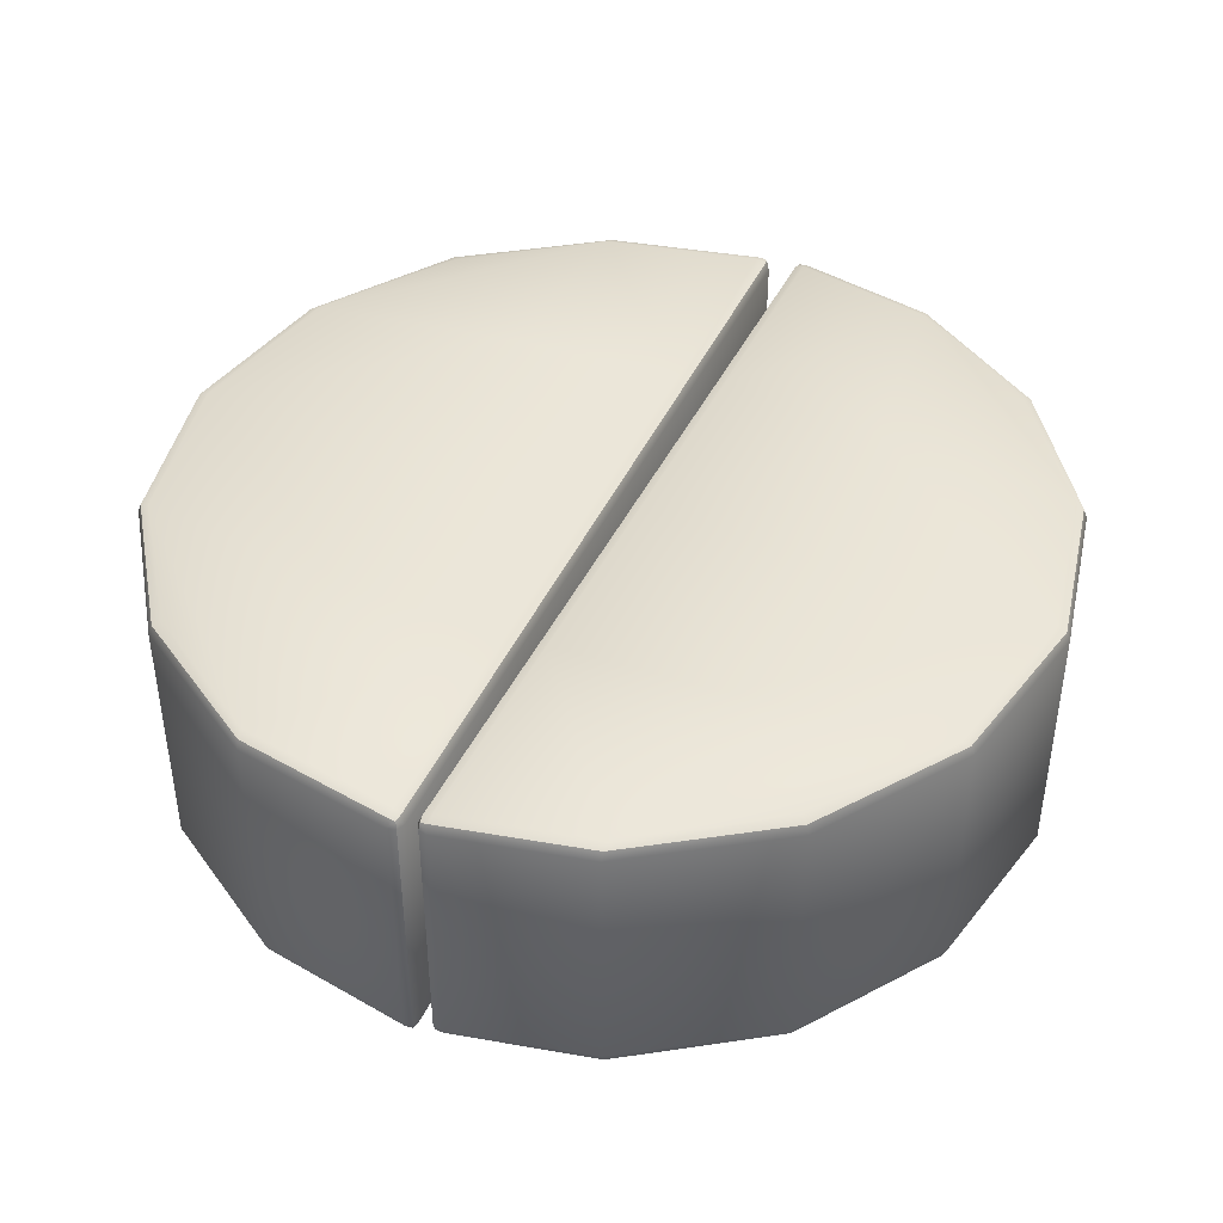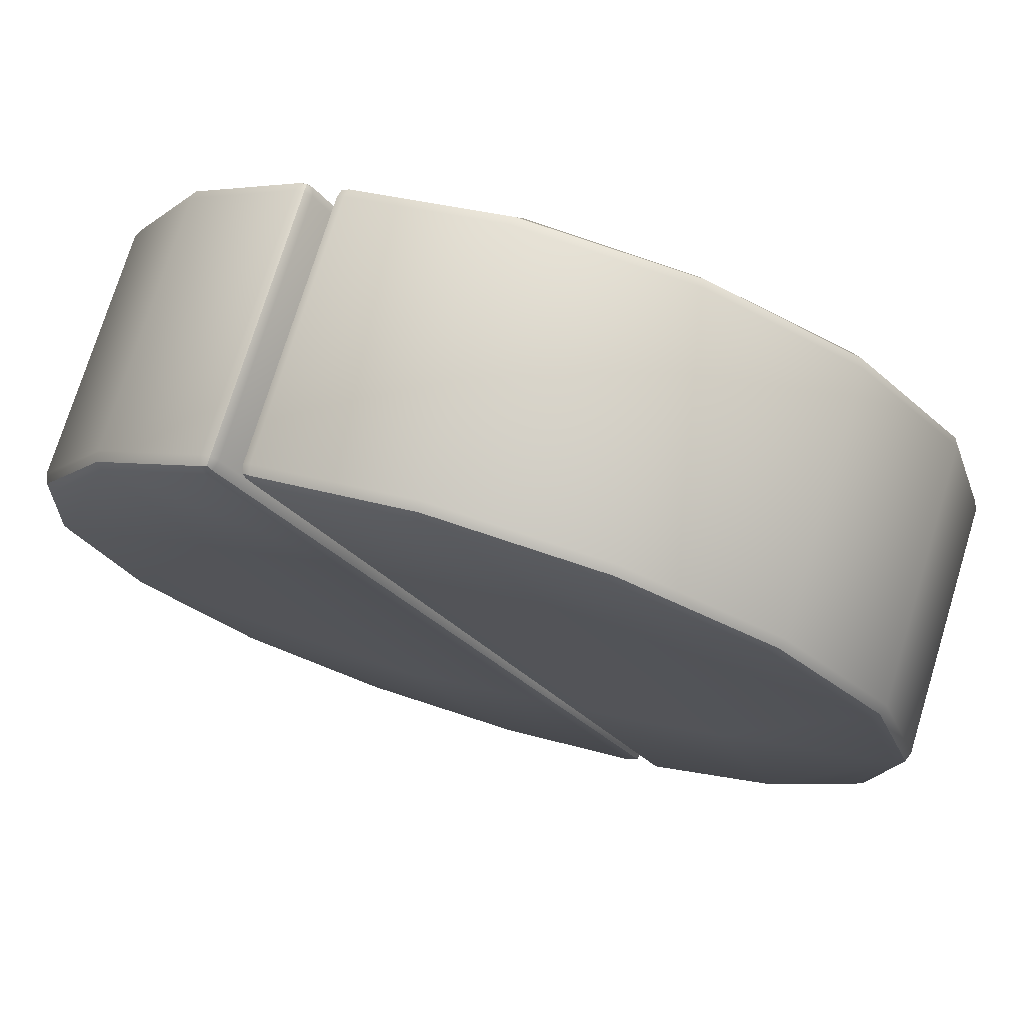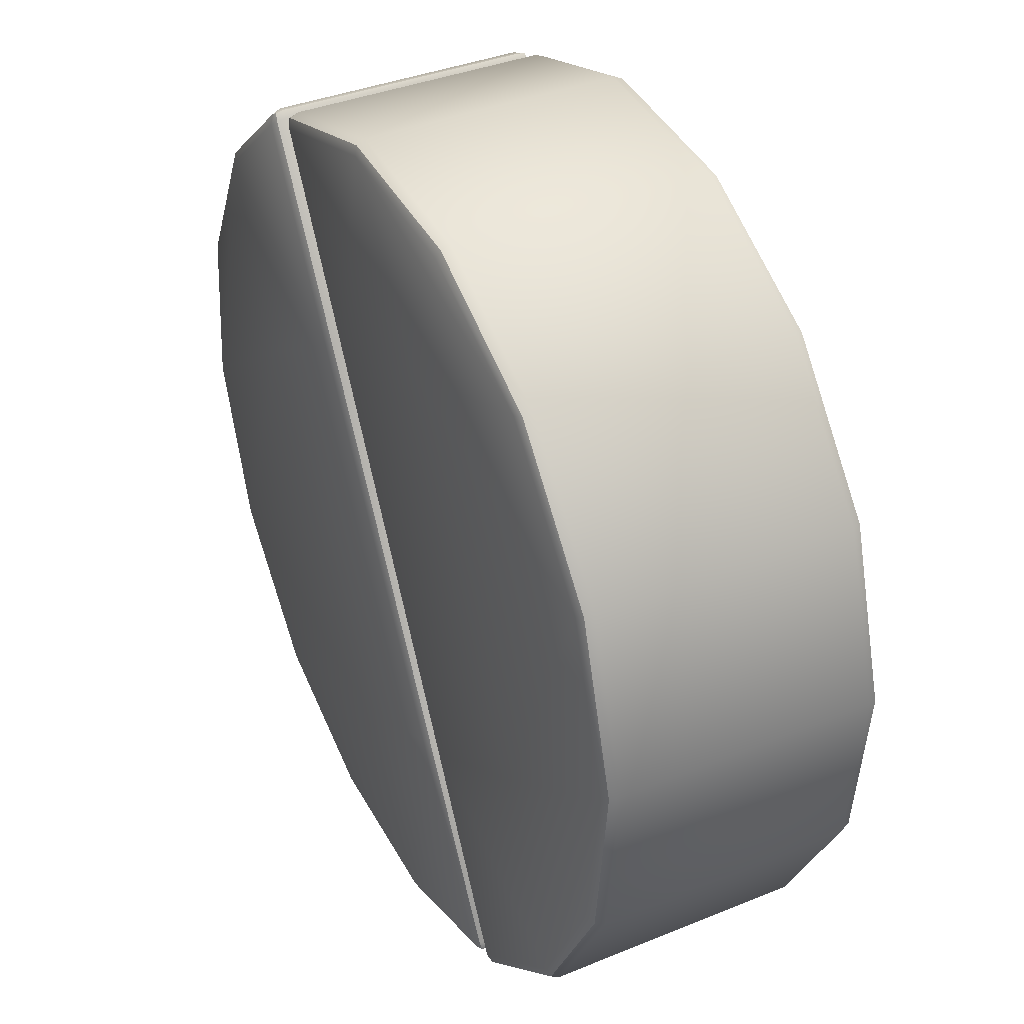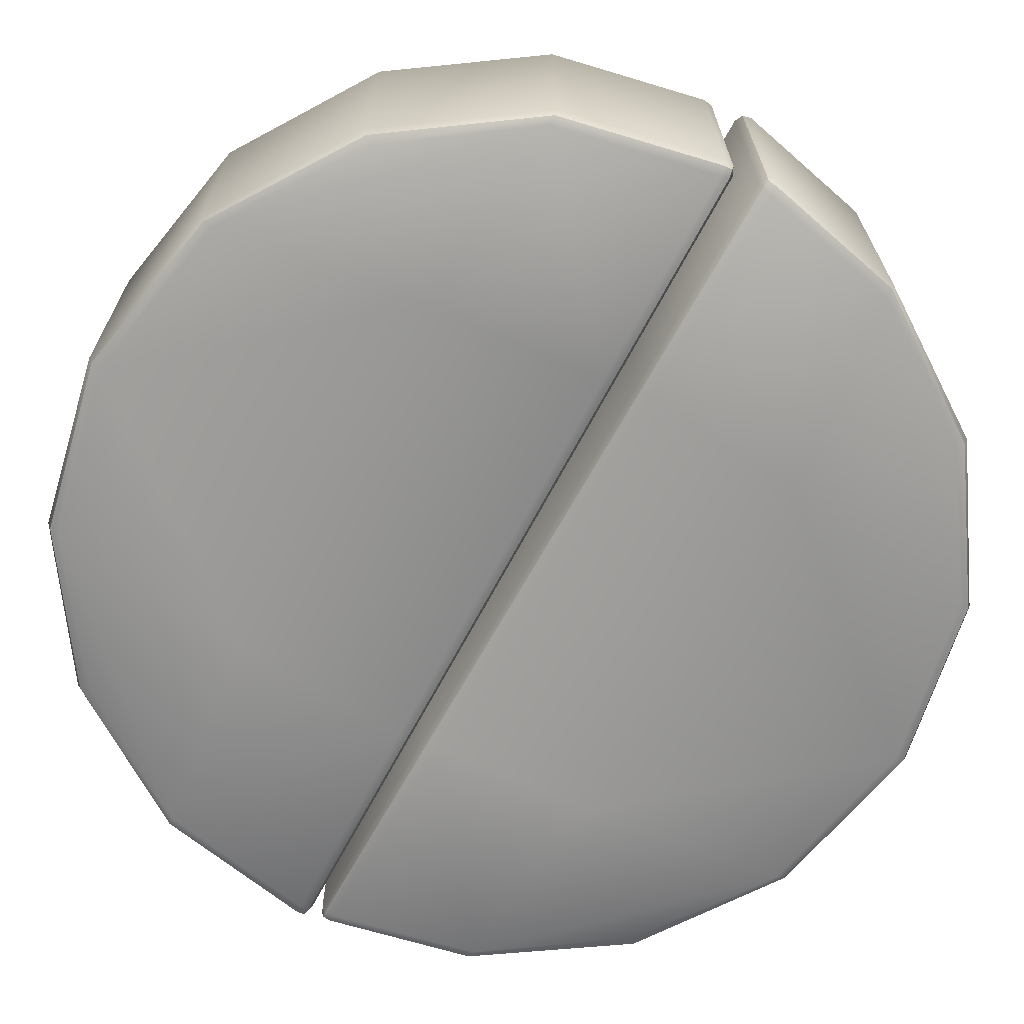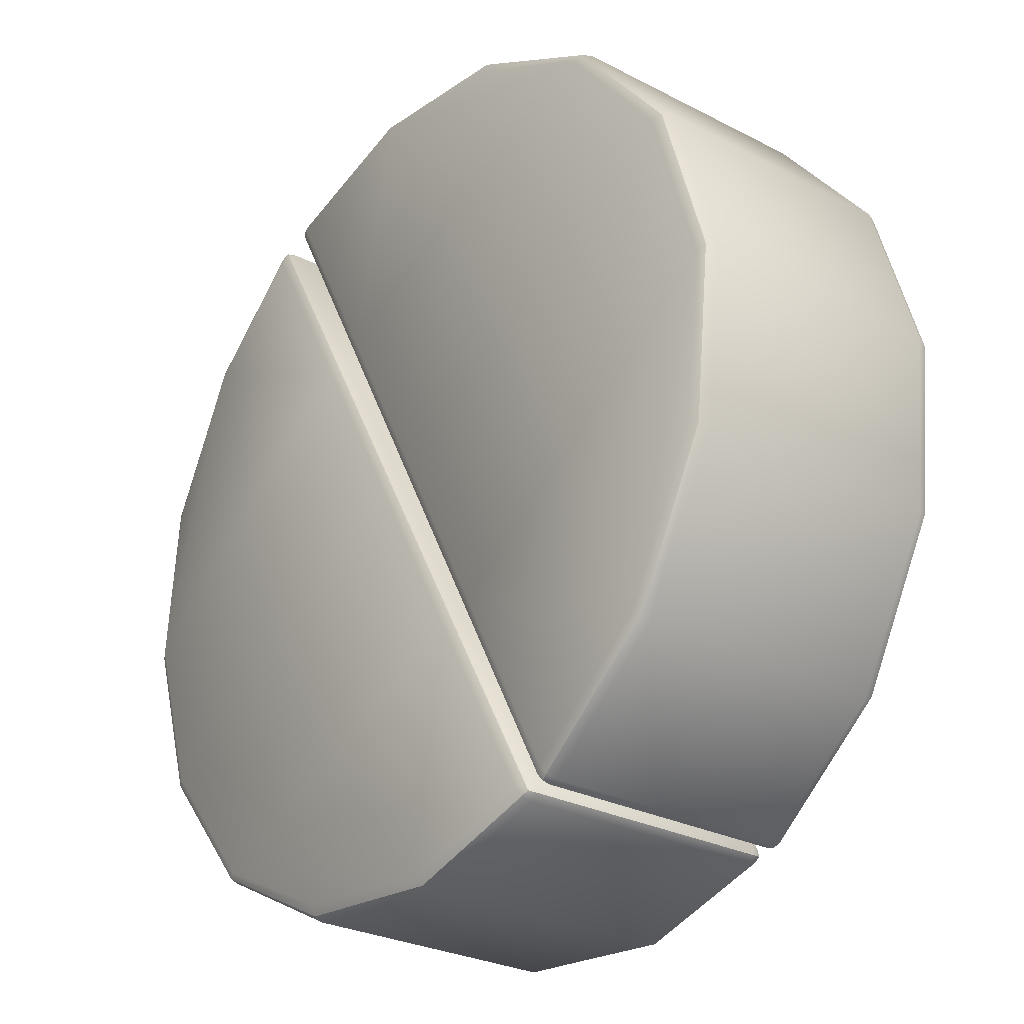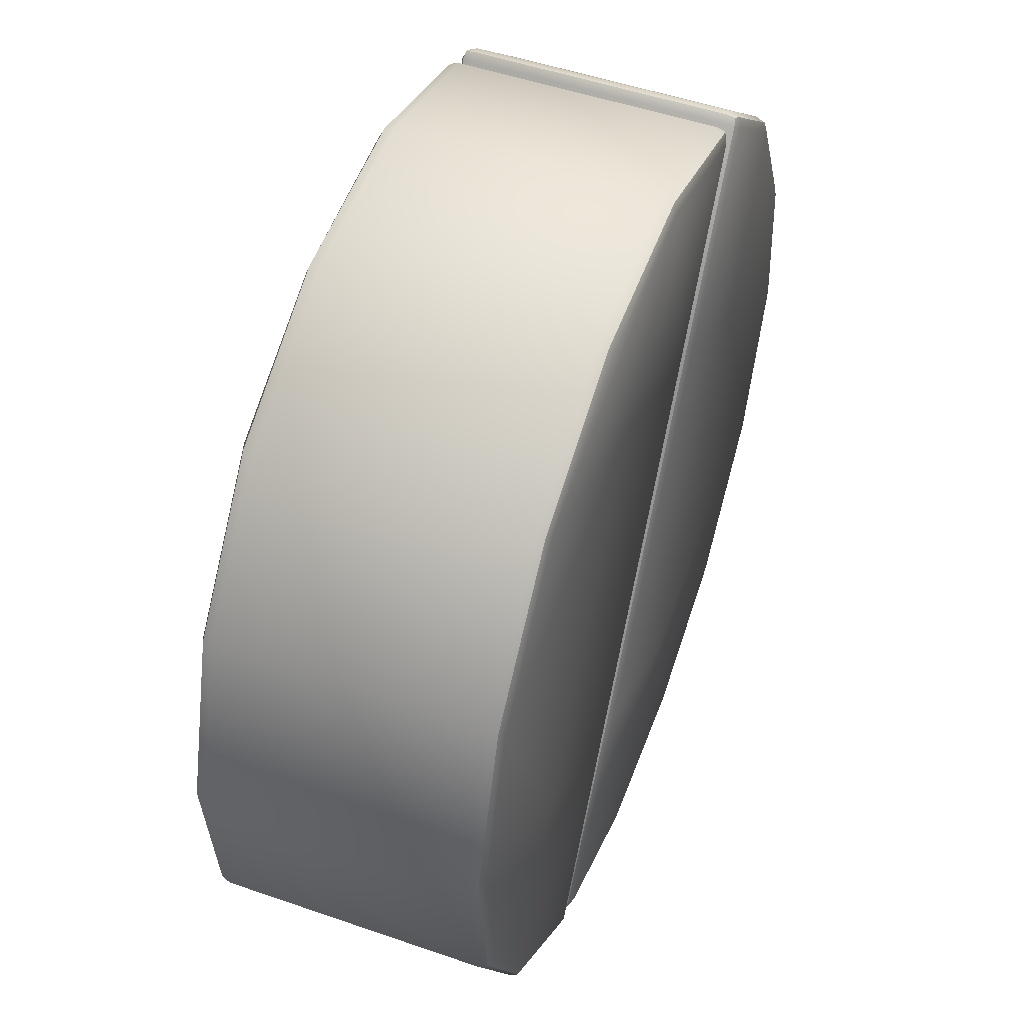
<metadata>
{"format":"obj","ext":"obj","renderer":"f3d","projection":"perspective","resolution":1024,"background":"white","views":[{"elev":42.5,"azim":175.0,"up":"+Y"},{"elev":74.7,"azim":17.1,"up":"+Z"},{"elev":37.5,"azim":62.4,"up":"+Z"},{"elev":21.6,"azim":179.9,"up":"+Z"},{"elev":-27.5,"azim":51.5,"up":"+Z"},{"elev":50.1,"azim":110.9,"up":"+Z"}]}
</metadata>
<code>
o briks.006
v 0.546 0.3365 -1.001
v 0.2712 0.3365 -0.484
v 0.2798 0.3608 -0.4788
v 0.5538 0.3608 -0.9945
v 0.3006 0.3709 -0.4661
v 0.5727 0.3709 -0.9791
v -0.09889 -0.3365 1.165
v -0.5028 -0.3365 1.044
v -0.4981 -0.3608 1.035
v -0.09328 -0.3608 1.157
v -0.4867 -0.3709 1.013
v -0.07976 -0.3709 1.137
v -0.5028 0.3365 1.044
v -0.09889 0.3365 1.165
v -0.09328 0.3608 1.157
v -0.4981 0.3608 1.035
v -0.07976 0.3709 1.137
v -0.4867 0.3709 1.013
v 0.2712 -0.3365 -0.484
v 0.546 -0.3365 -1.001
v 0.5538 -0.3608 -0.9945
v 0.2798 -0.3608 -0.4788
v 0.5727 -0.3709 -0.9791
v 0.3006 -0.3709 -0.4661
v -0.2448 0.3365 0.4865
v -0.5197 0.3365 1.003
v -0.51 0.3608 1.006
v -0.2357 0.3608 0.4907
v -0.2135 0.3709 0.5008
v 0.3551 -0.3365 1.12
v 0.3521 -0.3608 1.11
v 0.345 -0.3709 1.087
v 0.01321 -0.3365 0.001257
v 0.02209 -0.3608 0.005989
v 0.04359 -0.3709 0.01741
v 0.01321 0.3365 0.001257
v 0.02209 0.3608 0.005989
v 0.04359 0.3709 0.01741
v 1.131 0.3365 -0.3406
v 0.9155 0.3365 -0.7426
v 0.9117 0.3608 -0.7332
v 1.122 0.3608 -0.3377
v 0.9025 0.3709 -0.7107
v 1.099 0.3709 -0.3306
v 0.3551 0.3365 1.12
v 0.3521 0.3608 1.11
v 0.345 0.3709 1.087
v 0.5889 0.3365 -1.009
v 0.5889 -0.3365 -1.009
v 0.5654 -0.3365 -1.015
v 0.5654 0.3365 -1.015
v -0.2448 -0.3365 0.4865
v -0.2357 -0.3608 0.4907
v -0.2135 -0.3709 0.5008
v 0.9025 -0.3709 -0.7107
v 0.5841 -0.3608 -1.001
v 0.9117 -0.3608 -0.7332
v 0.9155 -0.3365 -0.7426
v -0.5197 -0.3365 1.003
v -0.51 -0.3608 1.006
v 1.046 -0.3365 0.5503
v 0.757 -0.3365 0.9036
v 0.7476 -0.3608 0.9
v 1.037 -0.3608 0.5455
v 0.7249 -0.3709 0.8913
v 1.015 -0.3709 0.5341
v 1.177 -0.3365 0.1133
v 1.169 -0.3608 0.1075
v 1.149 -0.3709 0.09356
v 1.131 -0.3365 -0.3406
v 1.122 -0.3608 -0.3377
v 1.099 -0.3709 -0.3306
v 1.046 0.3365 0.5503
v 1.177 0.3365 0.1133
v 1.169 0.3608 0.1075
v 1.037 0.3608 0.5455
v 1.149 0.3709 0.09356
v 1.015 0.3709 0.5341
v -0.5208 -0.3365 1.028
v -0.5208 0.3365 1.028
v 0.5841 0.3608 -1.001
v 0.757 0.3365 0.9036
v 0.7476 0.3608 0.9
v 0.7249 0.3709 0.8913
v -0.5162 0.3574 1.026
v 0.5664 0.3574 -1.01
v -0.5162 -0.3574 1.026
v 0.5664 -0.3574 -1.01
v 0.2146 0.3709 0.6962
v 0.2146 -0.3709 0.6962
v 0.4805 0.3709 0.2497
v 0.4805 -0.3709 0.2497
v 0.7019 0.3709 -0.2204
v 0.7019 -0.3709 -0.2204
v -1.135 0.3709 -0.0983
v -0.9935 0.3709 -0.5364
v -1.015 0.3608 -0.5482
v -1.155 0.3608 -0.1126
v -1.024 0.3365 -0.5531
v -1.163 0.3365 -0.1186
v 0.5009 -0.3365 -1.037
v 0.5009 0.3365 -1.037
v 0.5186 0.3365 -1.021
v 0.5186 -0.3365 -1.021
v 0.5171 0.3365 -0.9967
v 0.5171 -0.3365 -0.9967
v -0.3232 -0.3365 -1.11
v 0.1315 -0.3365 -1.148
v 0.1258 -0.3608 -1.14
v -0.3204 -0.3608 -1.101
v 0.1119 -0.3709 -1.12
v -0.3137 -0.3709 -1.077
v 0.2334 -0.3365 -0.4848
v 0.2242 -0.3608 -0.4891
v 0.5075 -0.3608 -0.9996
v 0.2022 -0.3709 -0.4995
v 0.4842 -0.3709 -1.007
v -0.9161 0.3365 0.7418
v -0.6259 0.3365 0.996
v -0.621 0.3608 0.9872
v -0.9121 0.3608 0.7325
v -0.6092 0.3709 0.9659
v -0.9025 0.3709 0.7102
v -0.03311 -0.3365 -0.004067
v -0.04192 -0.3608 -0.008954
v -0.06319 -0.3709 -0.02075
v -1.125 -0.3365 0.3361
v -1.163 -0.3365 -0.1186
v -1.155 -0.3608 -0.1126
v -1.115 -0.3608 0.3334
v -1.135 -0.3709 -0.0983
v -1.092 -0.3709 0.3267
v -0.03311 0.3365 -0.004066
v 0.2334 0.3365 -0.4848
v 0.2242 0.3608 -0.4891
v -0.04192 0.3608 -0.008954
v 0.2022 0.3709 -0.4995
v -0.06319 0.3709 -0.02075
v -0.6969 -0.3709 -0.8885
v -0.7195 -0.3608 -0.8976
v -0.7288 -0.3365 -0.9014
v -0.5833 0.3365 0.9886
v -0.2996 0.3365 0.4766
v -0.3081 0.3608 0.4712
v -0.5909 0.3608 0.982
v -0.3285 0.3709 0.458
v -1.125 0.3365 0.3361
v -1.115 0.3608 0.3334
v -1.092 0.3709 0.3267
v -0.6969 0.3709 -0.8885
v -0.3137 0.3709 -1.077
v -0.3204 0.3608 -1.101
v -0.7195 0.3608 -0.8976
v -0.3232 0.3365 -1.11
v -0.7288 0.3365 -0.9014
v -0.2996 -0.3365 0.4766
v -0.3081 -0.3608 0.4712
v -0.3285 -0.3709 0.458
v 0.1315 0.3365 -1.148
v 0.1258 0.3608 -1.14
v 0.1119 0.3709 -1.12
v -0.5833 -0.3365 0.9886
v -0.6029 0.3365 1.002
v -0.6029 -0.3365 1.002
v -0.6259 -0.3365 0.996
v 0.496 -0.3608 -1.028
v -0.5909 -0.3608 0.982
v -0.6092 -0.3709 0.9659
v -0.9161 -0.3365 0.7418
v -0.9121 -0.3608 0.7325
v -0.621 -0.3608 0.9872
v -0.9025 -0.3709 0.7102
v 0.496 0.3608 -1.028
v 0.4842 0.3709 -1.007
v -0.9935 -0.3709 -0.5364
v -1.015 -0.3608 -0.5482
v -1.024 -0.3365 -0.5531
v 0.5075 0.3608 -0.9996
v -0.6037 0.3574 0.9976
v 0.514 0.3574 -1.019
v -0.6037 -0.3574 0.9976
v 0.514 -0.3574 -1.019
v -0.6934 0.3709 0.2234
v -0.6934 -0.3709 0.2234
v -0.4637 0.3709 -0.2428
v -0.4637 -0.3709 -0.2428
v -0.1901 0.3709 -0.6845
v -0.1901 -0.3709 -0.6845
f 1 2 3 4
f 4 3 5 6
f 7 8 9 10
f 10 9 11 12
f 13 14 15 16
f 16 15 17 18
f 19 20 21 22
f 22 21 23 24
f 25 26 27 28
f 28 27 18 29
f 30 7 10 31
f 31 10 12 32
f 33 19 22 34
f 34 22 24 35
f 2 36 37 3
f 3 37 38 5
f 39 40 41 42
f 42 41 43 44
f 36 25 28 37
f 37 28 29 38
f 14 45 46 15
f 15 46 47 17
f 48 49 50 51
f 51 50 20 1
f 52 33 34 53
f 53 34 35 54
f 55 23 56 57
f 57 56 49 58
f 59 52 53 60
f 60 53 54 11
f 61 62 63 64
f 64 63 65 66
f 67 61 64 68
f 68 64 66 69
f 70 67 68 71
f 71 68 69 72
f 73 74 75 76
f 76 75 77 78
f 26 59 79 80
f 80 79 8 13
f 62 30 31 63
f 63 31 32 65
f 6 43 41 81
f 81 41 40 48
f 82 73 76 83
f 83 76 78 84
f 58 70 71 57
f 57 71 72 55
f 74 39 42 75
f 75 42 44 77
f 45 82 83 46
f 46 83 84 47
f 13 16 85 80
f 18 27 85 16
f 26 80 85 27
f 6 81 86 4
f 48 51 86 81
f 1 4 86 51
f 59 60 87 79
f 11 9 87 60
f 8 79 87 9
f 49 56 88 50
f 23 21 88 56
f 20 50 88 21
f 45 14 7 30
f 82 45 30 62
f 17 47 84 89
f 65 32 12 90
f 73 82 62 61
f 89 84 78 91
f 66 65 90 92
f 74 73 61 67
f 78 77 93 91
f 94 69 66 92
f 39 74 67 70
f 40 39 70 58
f 77 44 43 93
f 55 72 69 94
f 1 20 19 2
f 2 19 33 36
f 36 33 52 25
f 25 52 59 26
f 35 24 94 92
f 93 5 38 91
f 90 54 35 92
f 38 29 89 91
f 58 49 48 40
f 24 23 55 94
f 12 11 54 90
f 29 18 17 89
f 43 6 5 93
f 14 13 8 7
f 95 96 97 98
f 98 97 99 100
f 101 102 103 104
f 104 103 105 106
f 107 108 109 110
f 110 109 111 112
f 106 113 114 115
f 115 114 116 117
f 118 119 120 121
f 121 120 122 123
f 113 124 125 114
f 114 125 126 116
f 127 128 129 130
f 130 129 131 132
f 133 134 135 136
f 136 135 137 138
f 112 139 140 110
f 110 140 141 107
f 142 143 144 145
f 145 144 146 122
f 100 147 148 98
f 98 148 149 95
f 150 151 152 153
f 153 152 154 155
f 124 156 157 125
f 125 157 158 126
f 143 133 136 144
f 144 136 138 146
f 159 154 152 160
f 160 152 151 161
f 162 142 163 164
f 164 163 119 165
f 123 149 148 121
f 121 148 147 118
f 117 111 109 166
f 166 109 108 101
f 156 162 167 157
f 157 167 168 158
f 165 169 170 171
f 171 170 172 168
f 102 159 160 173
f 173 160 161 174
f 175 131 129 176
f 176 129 128 177
f 134 105 178 135
f 135 178 174 137
f 139 175 176 140
f 140 176 177 141
f 155 99 97 153
f 153 97 96 150
f 169 127 130 170
f 170 130 132 172
f 122 120 179 145
f 119 163 179 120
f 142 145 179 163
f 102 173 180 103
f 174 178 180 173
f 105 103 180 178
f 165 171 181 164
f 168 167 181 171
f 162 164 181 167
f 106 115 182 104
f 117 166 182 115
f 101 104 182 166
f 147 100 128 127
f 118 147 127 169
f 95 149 123 183
f 172 132 131 184
f 100 99 177 128
f 96 95 183 185
f 184 131 175 186
f 99 155 141 177
f 187 150 96 185
f 175 139 188 186
f 154 159 108 107
f 155 154 107 141
f 161 151 150 187
f 139 112 111 188
f 142 162 156 143
f 143 156 124 133
f 133 124 113 134
f 134 113 106 105
f 102 101 108 159
f 111 117 116 188
f 158 168 172 184
f 123 122 146 183
f 137 174 161 187
f 165 119 118 169
f 188 116 126 186
f 138 137 187 185
f 126 158 184 186
f 183 146 138 185

</code>
